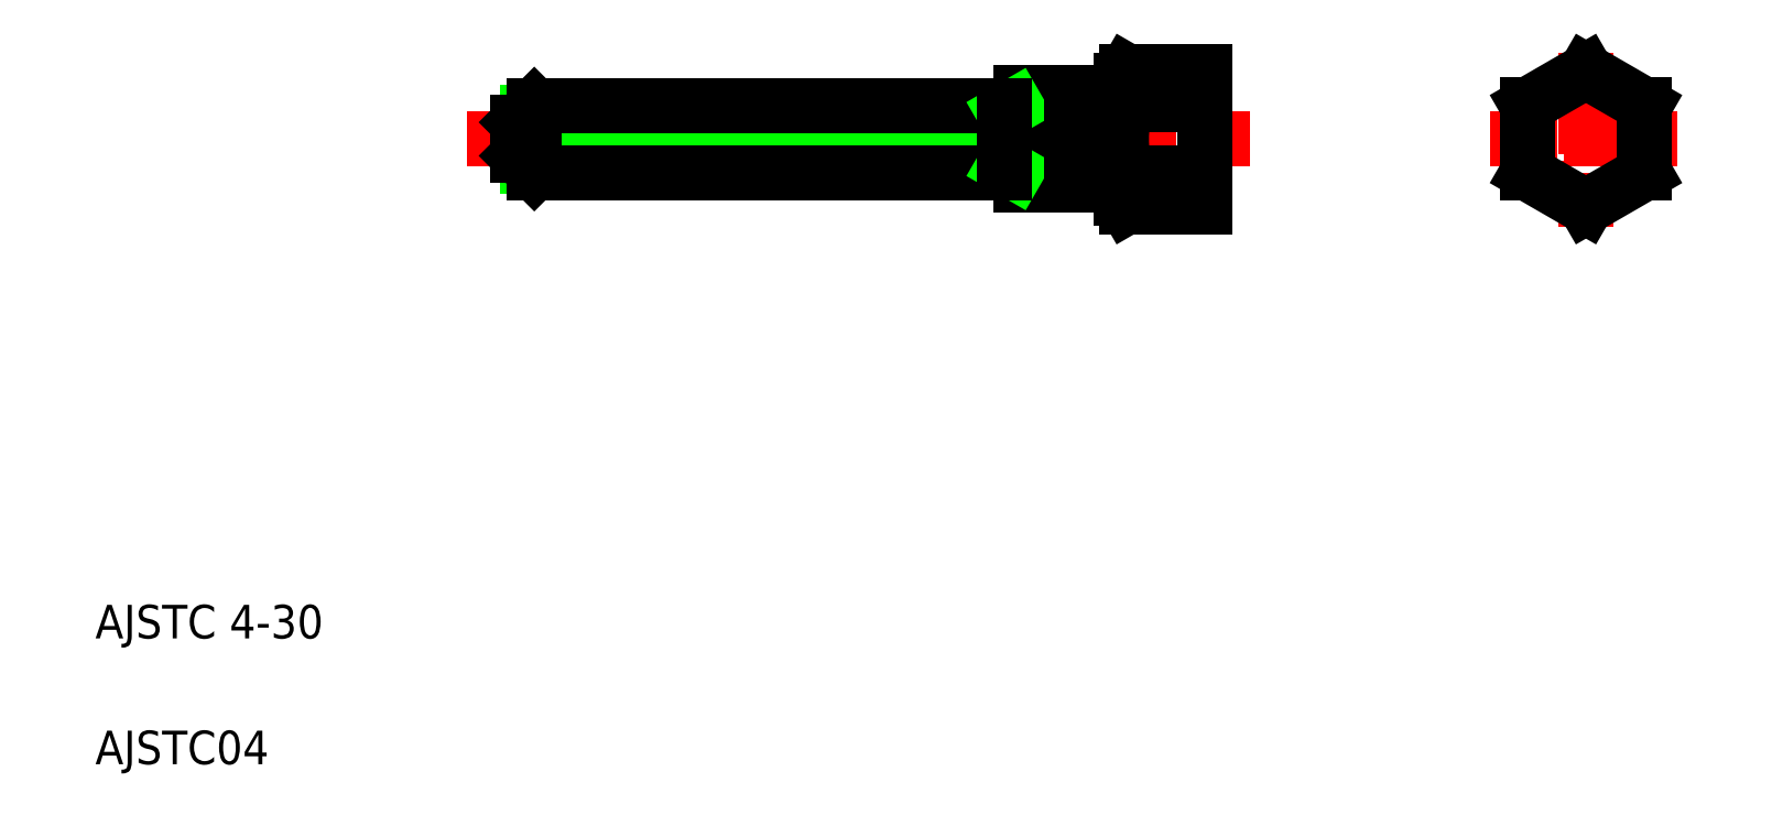
<metadata>
{"format":"dxf","ext":"dxf","renderer":"ezdxf+matplotlib","layout":"modelspace","background":"white","min_lineweight":24,"dpi":150}
</metadata>
<code>
0
SECTION
2
ENTITIES
0
LINE
8
CENTER
10
73.81
20
42.27
30
0
11
27.16
21
42.27
31
0
0
LINE
8
0
10
71.17
20
46.31
30
0
11
66.48
21
46.31
31
0
0
LINE
8
0
10
71.17
20
44.29
30
0
11
66.48
21
44.29
31
0
0
LINE
8
0
10
71.17
20
38.23
30
0
11
66.48
21
38.23
31
0
0
LINE
8
0
10
71.17
20
40.25
30
0
11
66.48
21
40.25
31
0
0
TEXT
8
0
10
5
20
12.5
30
0
40
2
1
AJSTC 4-30
0
TEXT
8
0
10
5
20
5
30
0
40
2
1
AJSTC04
0
LINE
8
0
10
59.17
20
43.87
30
0
11
30.77
21
43.87
31
0
0
LINE
8
0
10
31.17
20
44.27
30
0
11
30.17
21
43.27
31
0
0
LINE
8
0
10
59.17
20
40.67
30
0
11
30.77
21
40.67
31
0
0
LINE
8
0
10
31.17
20
40.27
30
0
11
30.17
21
41.27
31
0
0
LINE
8
0
10
30.17
20
41.27
30
0
11
30.17
21
43.27
31
0
0
LINE
8
0
10
60.17
20
39.52
30
0
11
63.17
21
39.52
31
0
0
LINE
8
0
10
63.17
20
45.02
30
0
11
60.17
21
45.02
31
0
0
LINE
8
0
10
60.17
20
39.52
30
0
11
60.17
21
45.02
31
0
0
LINE
8
0
10
60.17
20
44.27
30
0
11
31.17
21
44.27
31
0
0
LINE
8
0
10
60.17
20
40.27
30
0
11
31.17
21
40.27
31
0
0
LINE
8
0
10
31.17
20
40.27
30
0
11
31.17
21
44.27
31
0
0
LINE
8
0
10
59.17
20
43.87
30
0
11
59.86
21
44.27
31
0
0
LINE
8
0
10
59.17
20
40.67
30
0
11
59.86
21
40.27
31
0
0
LINE
8
0
10
59.17
20
44.27
30
0
11
59.17
21
40.27
31
0
0
LINE
8
0
10
62.42
20
45.02
30
0
11
62.42
21
45.02
31
0
0
LINE
8
0
10
61.67
20
45.02
30
0
11
61.67
21
45.02
31
0
0
ARC
8
0
10
67.96
20
45.3
30
0
40
1.789
50
145.6
51
214.4
0
LINE
8
0
10
66.17
20
45.77
30
0
11
66.17
21
38.77
31
0
0
LINE
8
0
10
63.17
20
39.52
30
0
11
63.17
21
45.02
31
0
0
LINE
8
0
10
63.17
20
44.02
30
0
11
66.17
21
44.02
31
0
0
LINE
8
0
10
63.17
20
40.52
30
0
11
66.17
21
40.52
31
0
0
ARC
8
0
10
67.96
20
39.24
30
0
40
1.789
50
145.6
51
214.4
0
LINE
8
0
10
66.48
20
38.23
30
0
11
66.17
21
38.77
31
0
0
ARC
8
0
10
72.86
20
42.27
30
0
40
6.687
50
162.4
51
197.6
0
LINE
8
0
10
66.48
20
46.31
30
0
11
66.17
21
45.77
31
0
0
LINE
8
CENTER
10
88.15
20
42.27
30
0
11
99.29
21
42.27
31
0
0
LINE
8
0
10
71.17
20
46.31
30
0
11
71.17
21
38.23
31
0
0
LINE
8
CENTER
10
93.86
20
37
30
0
11
93.86
21
47.42
31
0
0
LINE
8
0
10
93.86
20
46.31
30
0
11
90.36
21
44.29
31
0
0
LINE
8
0
10
97.36
20
44.29
30
0
11
93.86
21
46.31
31
0
0
LINE
8
0
10
90.36
20
40.25
30
0
11
93.86
21
38.23
31
0
0
LINE
8
0
10
90.36
20
44.29
30
0
11
90.36
21
40.25
31
0
0
LINE
8
0
10
93.86
20
38.23
30
0
11
97.36
21
40.25
31
0
0
LINE
8
0
10
97.36
20
40.25
30
0
11
97.36
21
44.29
31
0
0
ENDSEC
0
EOF

</code>
